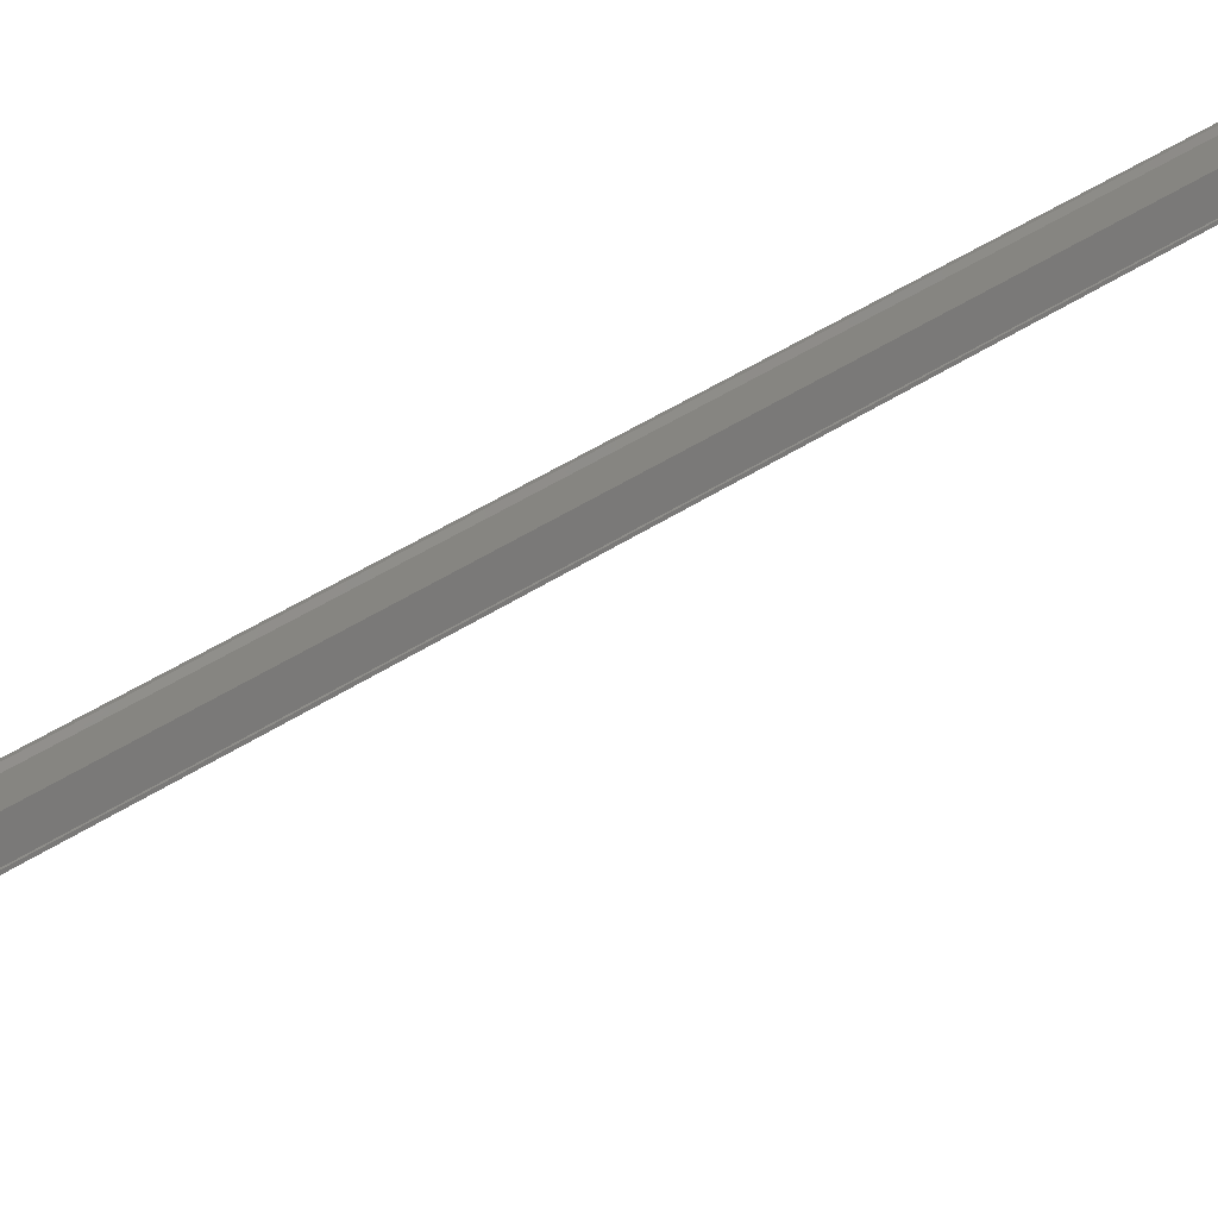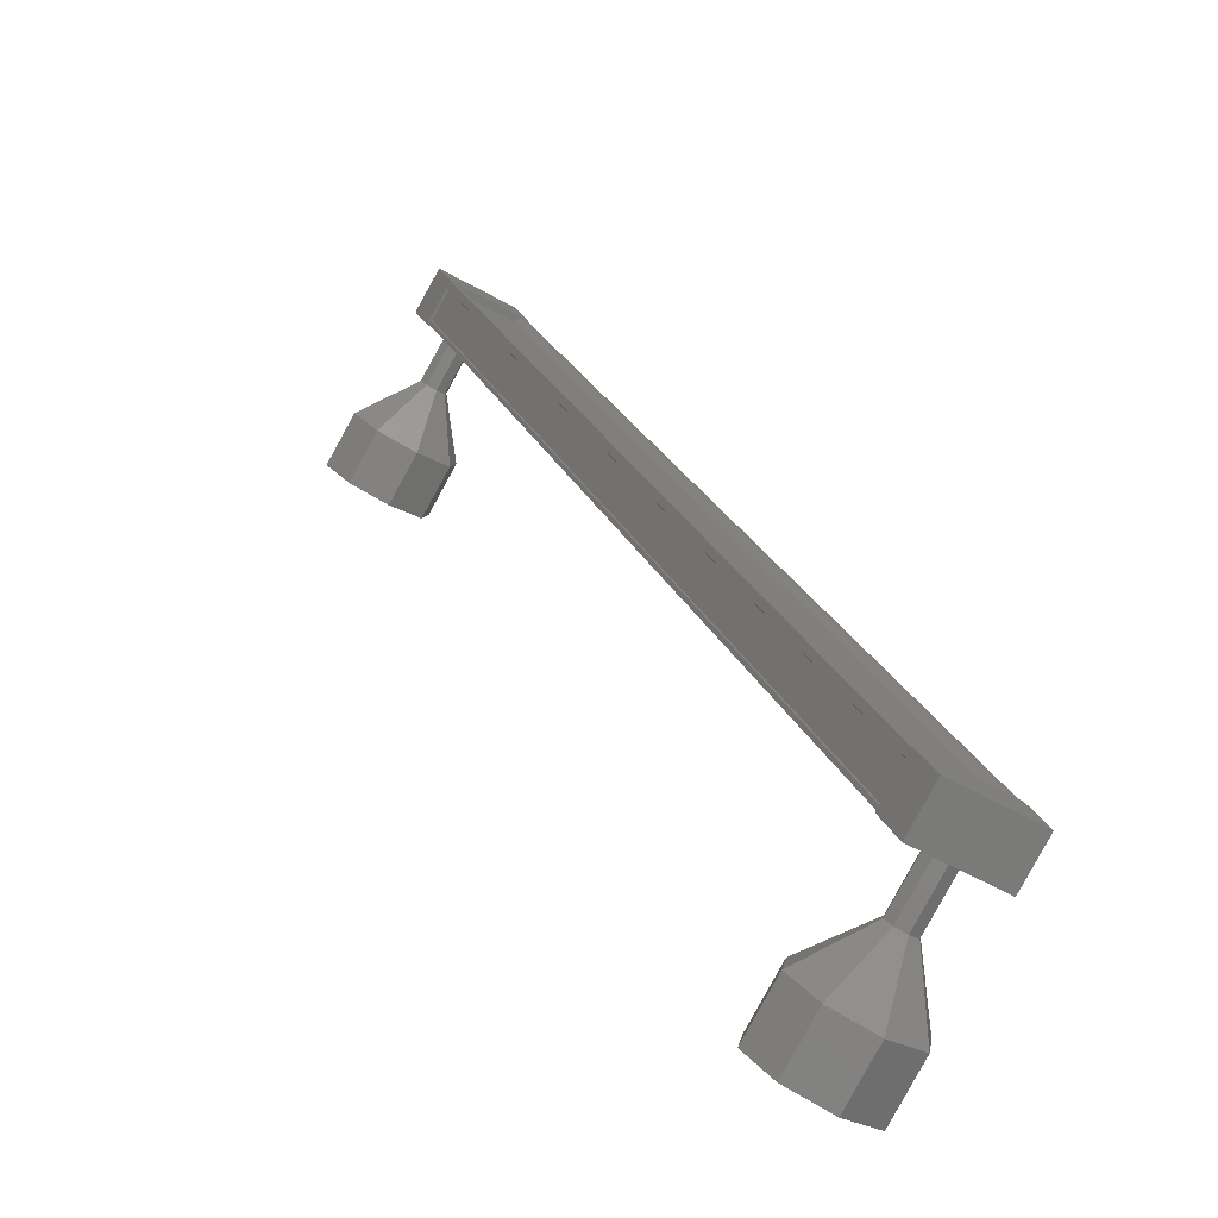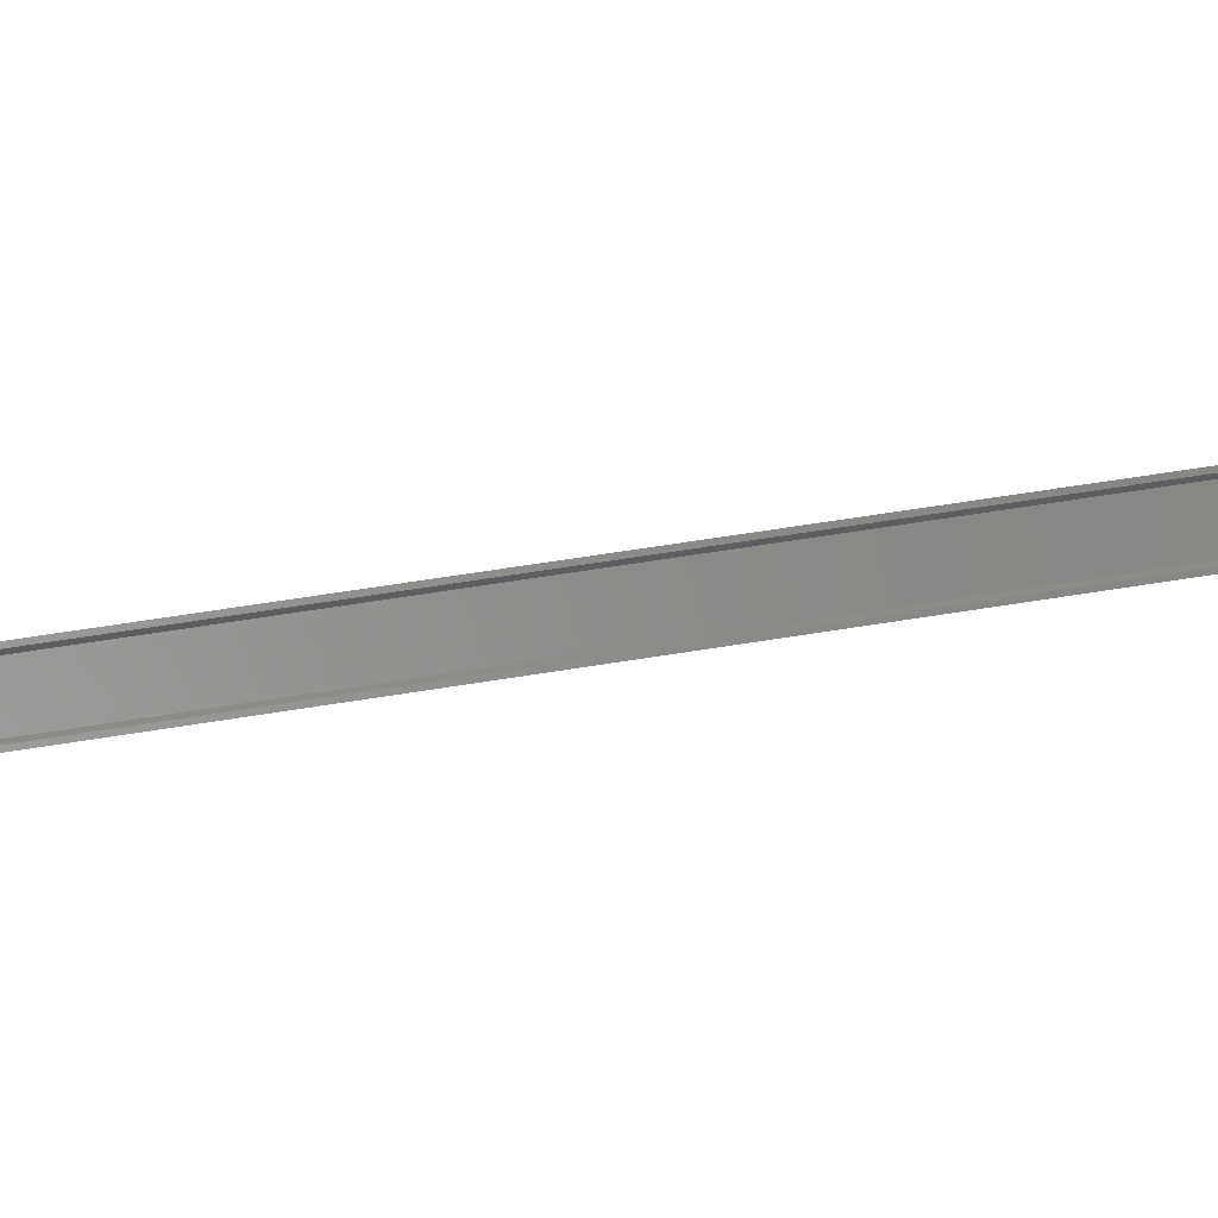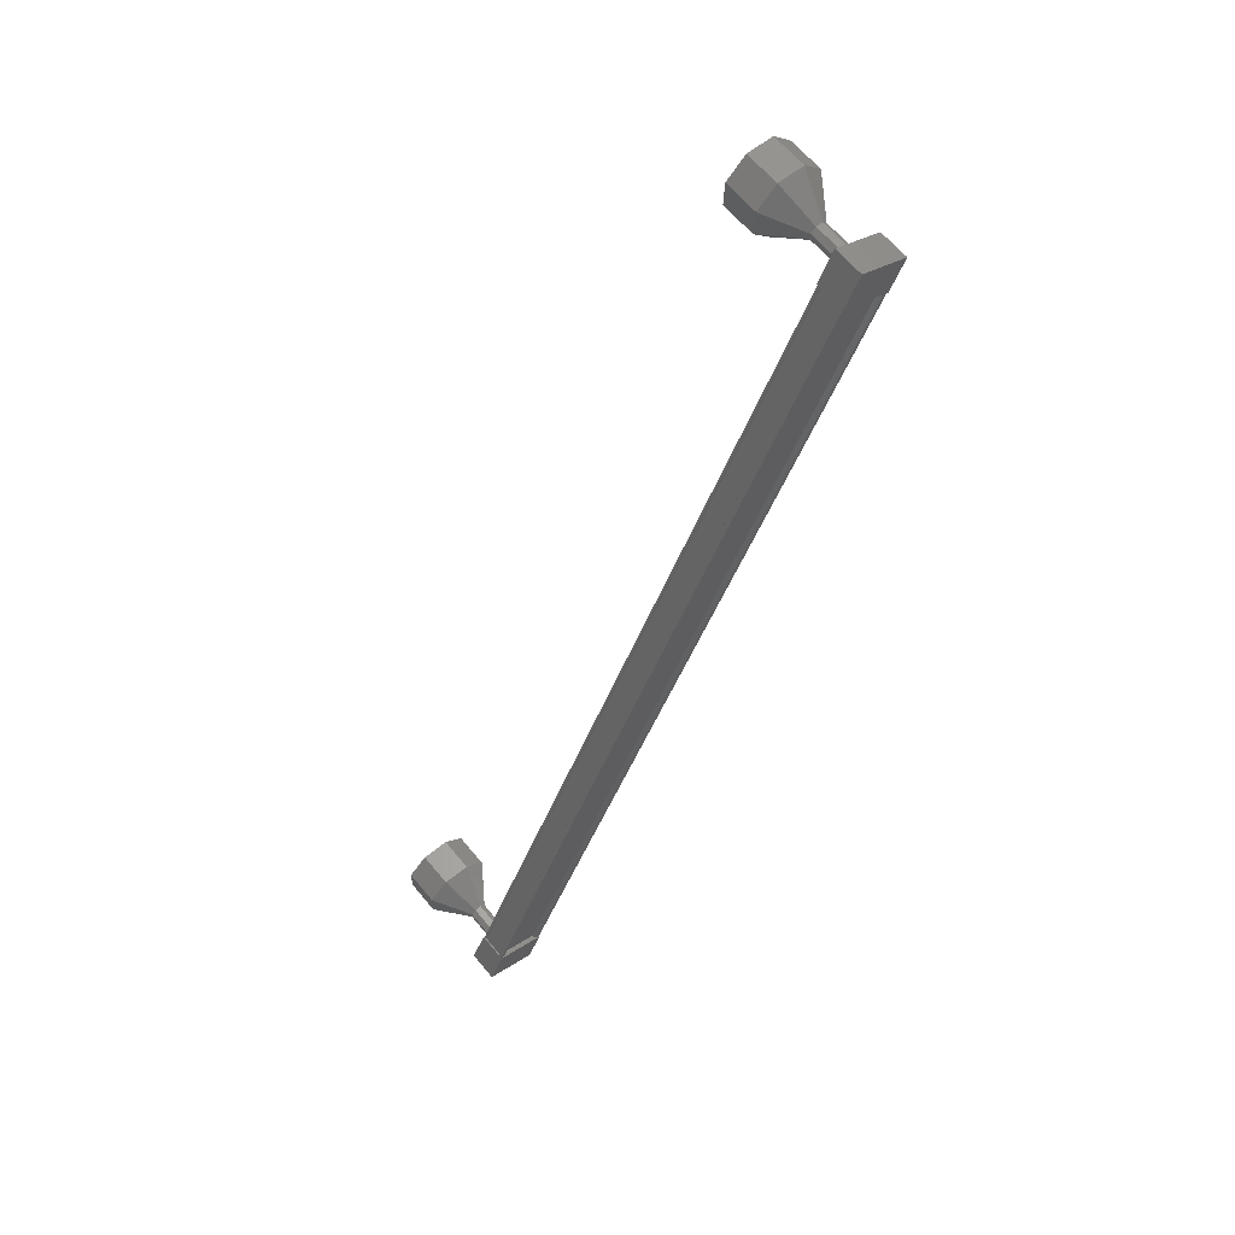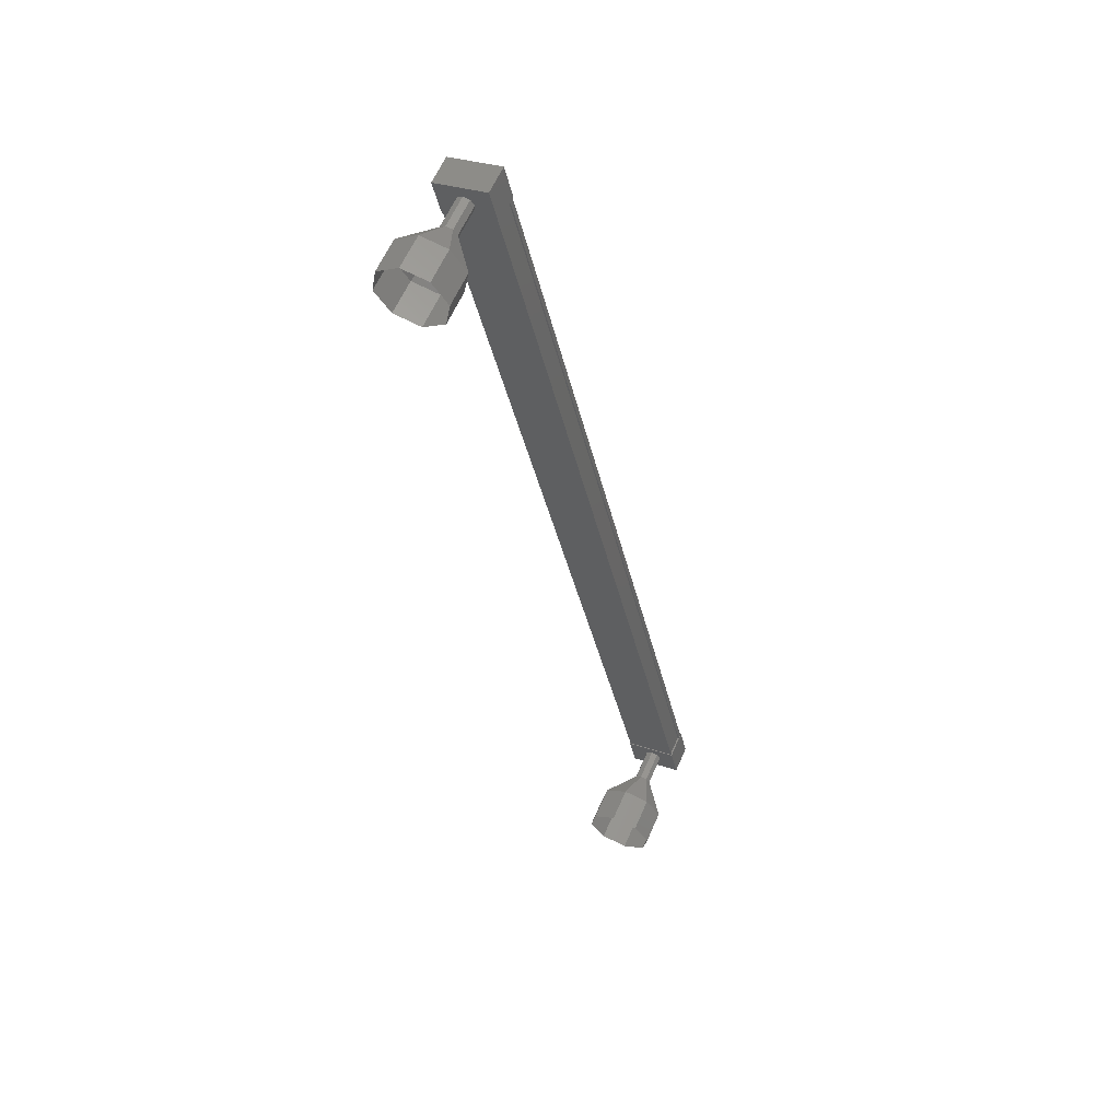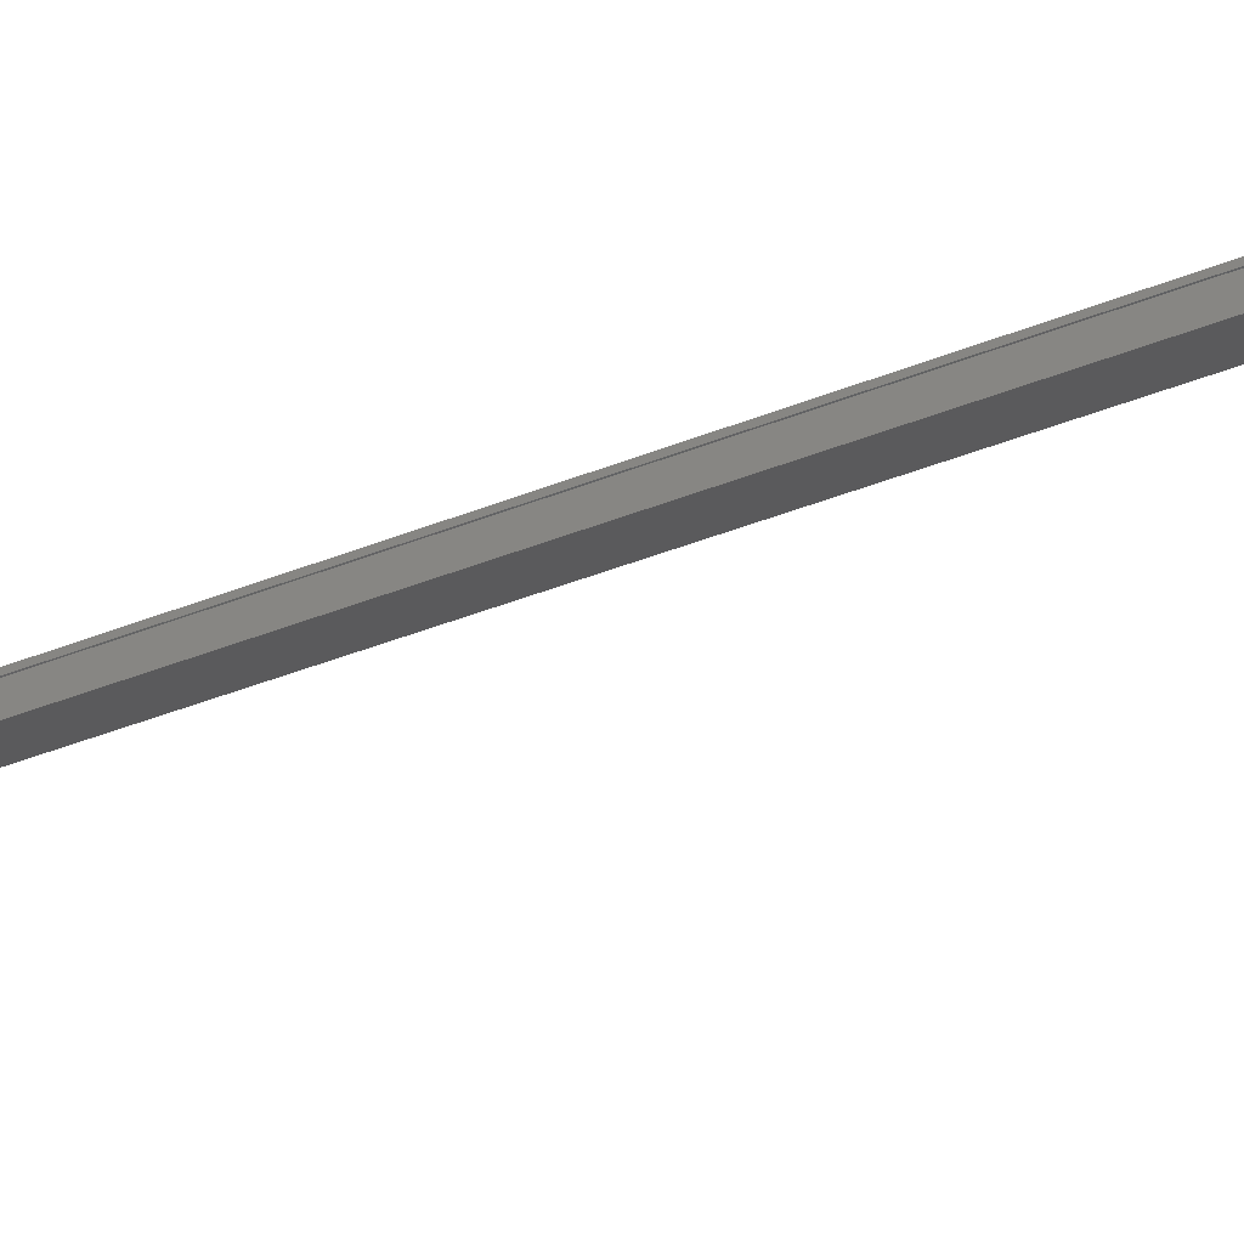
<metadata>
{"format":"stl","ext":"stl","renderer":"f3d","projection":"perspective","resolution":1024,"background":"white","views":[{"elev":50.5,"azim":36.0,"up":"+Y"},{"elev":16.5,"azim":147.4,"up":"+Y"},{"elev":59.4,"azim":-118.6,"up":"+Y"},{"elev":51.5,"azim":168.1,"up":"+Z"},{"elev":70.1,"azim":51.8,"up":"+Z"},{"elev":-52.3,"azim":-86.9,"up":"+Y"}]}
</metadata>
<code>
# stl→obj: 112 verts, 152 faces
v 361.9 322.6 153.1
v 361.8 322.7 153
v 353.1 322.7 178
v 353.1 322.6 178
v 354.2 323.2 178.4
v 354.2 323.3 178.4
v 362.8 323.3 153.4
v 354.3 323.3 178.4
v 362.9 323.3 153.4
v 354.6 322.7 178.5
v 363.2 322.7 153.5
v 362.9 323.2 153.4
v 353.3 322.6 178.1
v 362.8 323.2 153.4
v 354.3 323.2 178.4
v 352.9 322.6 178.4
v 354.5 322.6 178.9
v 354.1 323.4 178.8
v 354.5 323.4 177.9
v 353.2 322.6 177.4
v 354.9 322.6 178
v 353.6 321.9 177.6
v 353.3 321.9 178.5
v 362.7 323.4 154
v 361.5 322.6 153.5
v 363.1 322.6 154.1
v 361.8 321.9 153.7
v 362.2 321.9 152.7
v 361.8 322.6 152.6
v 363 323.4 153
v 363.4 322.6 153.1
v 361.7 322.6 153
v 361.7 322.5 153
v 353.1 322.5 178
v 361.8 322.5 153
v 353.2 322.5 178
v 362 322 153.1
v 353.4 322 178.1
v 362 321.9 153.1
v 353.4 321.9 178.1
v 363.2 322.6 153.5
v 354.6 322.6 178.5
v 363.1 321.4 153.3
v 363.8 320.6 152.8
v 363 321.4 153.4
v 363.2 320.2 152.9
v 362.9 321.3 153.5
v 362.7 320.1 153.5
v 362.9 321.4 153.7
v 362.7 320.2 154.2
v 363 321.4 153.8
v 363.2 320.6 154.7
v 363.1 321.5 153.8
v 363.9 320.9 154.6
v 363.3 321.6 153.7
v 364.3 321.1 154
v 363.3 321.5 153.5
v 364.3 320.9 153.3
v 354.1 322.3 178
v 354.6 321.4 178.1
v 354 322.2 178
v 354.4 321.3 178.2
v 353.9 322.2 178.2
v 354.3 321.3 178.3
v 353.9 322.2 178.3
v 354.3 321.3 178.5
v 354 322.3 178.5
v 354.5 321.4 178.6
v 354.2 322.4 178.4
v 354.6 321.5 178.6
v 354.3 322.4 178.3
v 354.7 321.6 178.5
v 354.3 322.4 178.1
v 354.7 321.5 178.3
v 355.3 320.6 177.6
v 355.8 319.7 177.8
v 354.6 320.2 177.7
v 355.1 319.4 177.8
v 354.2 320.1 178.3
v 354.6 319.2 178.4
v 354.2 320.2 179
v 354.6 319.4 179.2
v 354.7 320.6 179.5
v 355.1 319.7 179.6
v 355.3 320.9 179.4
v 355.8 320.1 179.6
v 355.8 321.1 178.8
v 356.3 320.2 179
v 355.8 320.9 178.1
v 356.3 320.1 178.2
v 354.4 321.4 178.2
v 354.3 321.4 178.5
v 354.4 321.4 178.6
v 362.7 322.3 153.2
v 363.1 321.4 153.4
v 362.5 322.2 153.2
v 363 321.3 153.4
v 362.4 322.2 153.4
v 362.4 322.2 153.5
v 362.9 321.3 153.7
v 362.5 322.3 153.7
v 362.7 322.4 153.6
v 362.8 322.4 153.5
v 362.8 322.4 153.3
v 364.8 320.1 153.4
v 364.3 319.7 153
v 363.6 319.4 153
v 363.2 319.2 153.6
v 363.2 319.4 154.4
v 363.7 319.7 154.9
v 364.3 320.1 154.8
v 364.8 320.2 154.2
f 1 2 3
f 3 2 4
f 5 6 7
f 7 6 8
f 8 9 7
f 10 11 10
f 10 11 11
f 11 12 10
f 3 13 1
f 1 13 5
f 5 14 1
f 7 14 5
f 9 8 12
f 12 8 15
f 15 12 12
f 15 12 15
f 10 12 15
f 16 17 18
f 18 17 19
f 19 20 18
f 21 20 19
f 22 20 21
f 21 17 22
f 22 17 23
f 23 17 16
f 16 20 23
f 18 20 16
f 24 25 26
f 26 25 27
f 27 28 26
f 25 28 27
f 29 28 25
f 25 30 29
f 29 30 28
f 28 30 31
f 31 26 28
f 30 26 31
f 24 26 30
f 30 25 24
f 2 32 4
f 4 32 33
f 33 34 4
f 35 34 33
f 36 34 35
f 35 37 36
f 36 37 38
f 38 37 37
f 37 38 38
f 39 38 37
f 40 38 39
f 39 41 40
f 40 41 42
f 42 41 10
f 21 19 17
f 20 22 23
f 41 11 10
f 43 44 45
f 45 44 46
f 46 47 45
f 48 47 46
f 49 47 48
f 48 50 49
f 49 50 51
f 51 50 52
f 52 53 51
f 54 53 52
f 55 53 54
f 54 56 55
f 55 56 57
f 57 56 58
f 58 43 57
f 44 43 58
f 59 60 61
f 61 60 62
f 62 63 61
f 64 63 62
f 65 63 64
f 64 66 65
f 65 66 67
f 67 66 68
f 68 69 67
f 70 69 68
f 71 69 70
f 70 72 71
f 71 72 73
f 73 72 74
f 74 59 73
f 60 59 74
f 75 76 77
f 77 76 78
f 78 79 77
f 80 79 78
f 81 79 80
f 80 82 81
f 81 82 83
f 83 82 84
f 84 85 83
f 86 85 84
f 87 85 86
f 86 88 87
f 87 88 89
f 89 88 90
f 90 75 89
f 76 75 90
f 60 75 91
f 91 75 77
f 77 64 91
f 79 64 77
f 92 64 79
f 79 81 92
f 92 81 93
f 93 81 83
f 83 70 93
f 85 70 83
f 72 70 85
f 85 87 72
f 72 87 74
f 74 87 89
f 89 60 74
f 75 60 89
f 94 95 96
f 96 95 97
f 97 98 96
f 47 98 97
f 99 98 47
f 47 100 99
f 99 100 101
f 101 100 51
f 51 102 101
f 53 102 51
f 103 102 53
f 53 55 103
f 103 55 104
f 104 55 57
f 57 94 104
f 95 94 57
f 58 105 44
f 44 105 106
f 106 46 44
f 107 46 106
f 48 46 107
f 107 108 48
f 48 108 50
f 50 108 109
f 109 52 50
f 110 52 109
f 54 52 110
f 110 111 54
f 54 111 56
f 56 111 112
f 112 58 56
f 105 58 112

</code>
